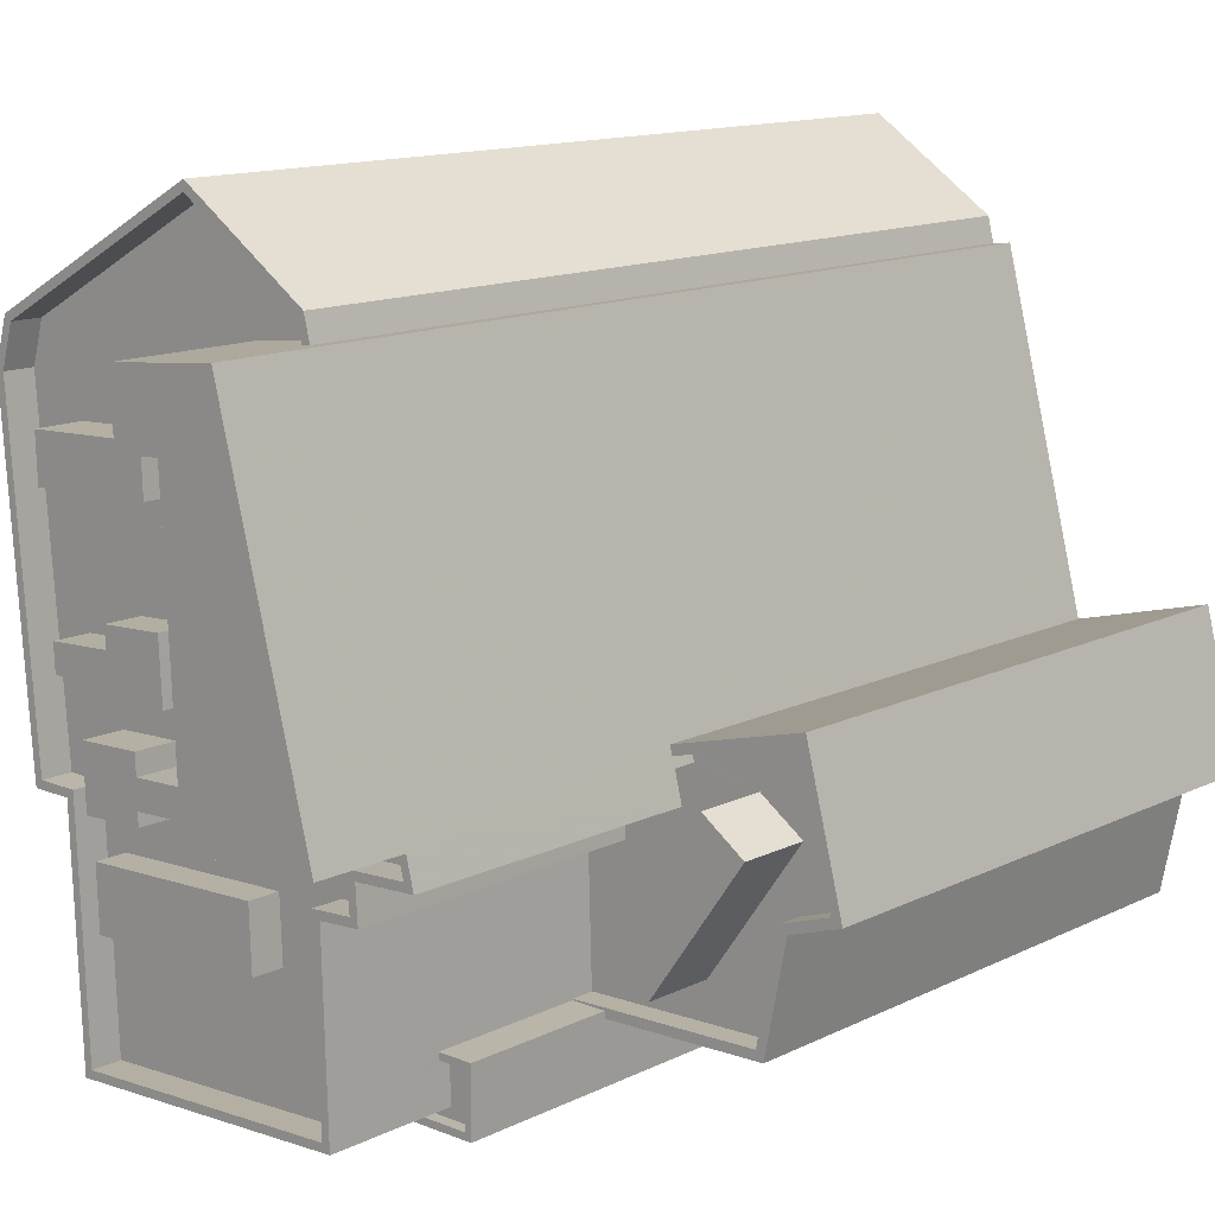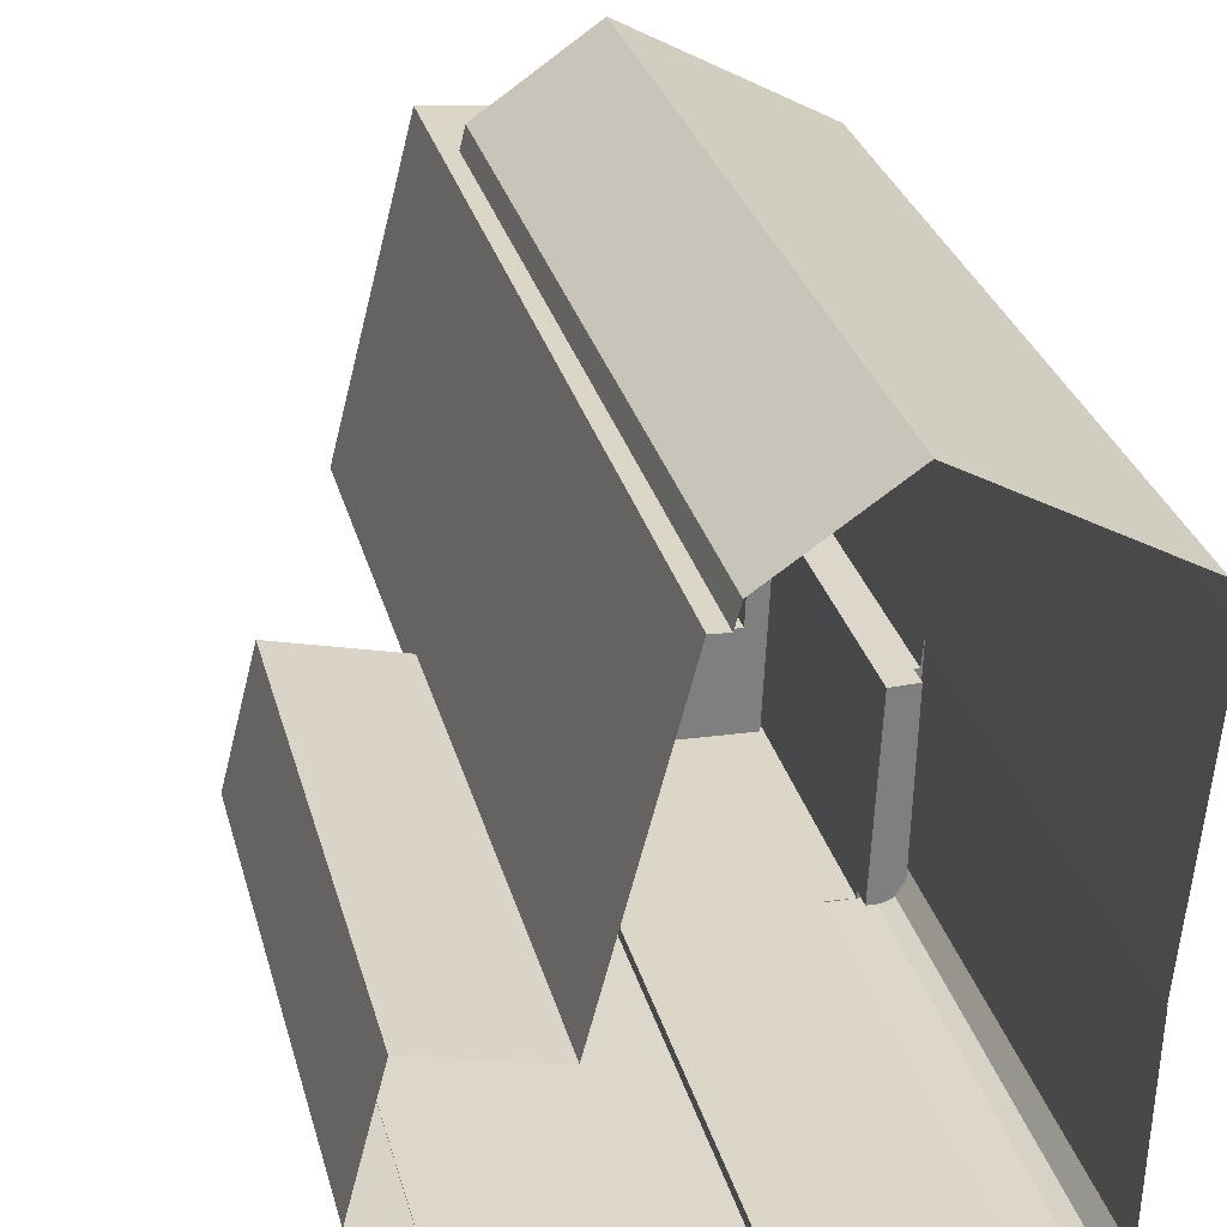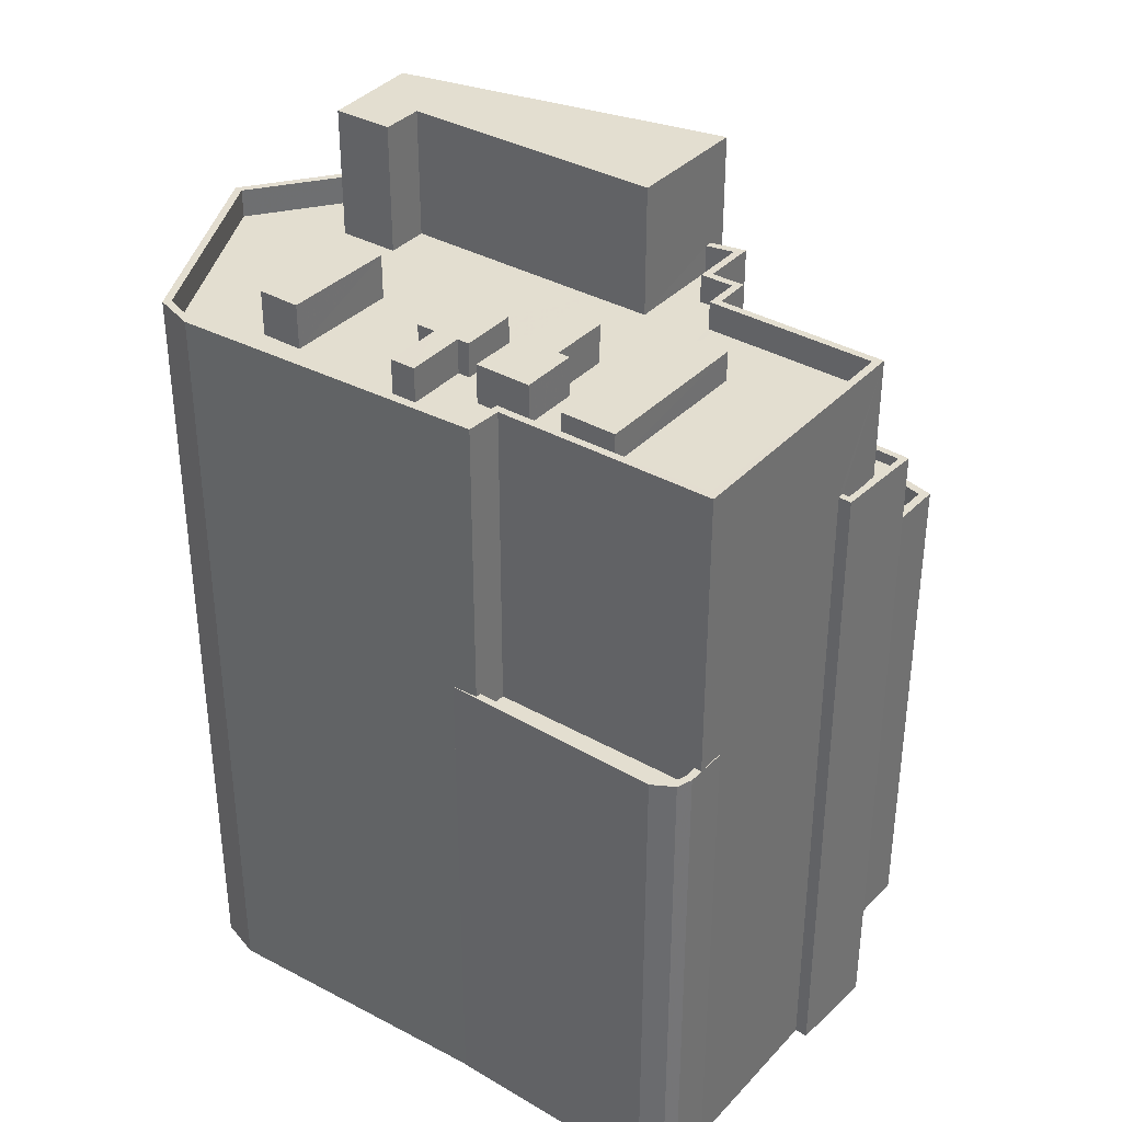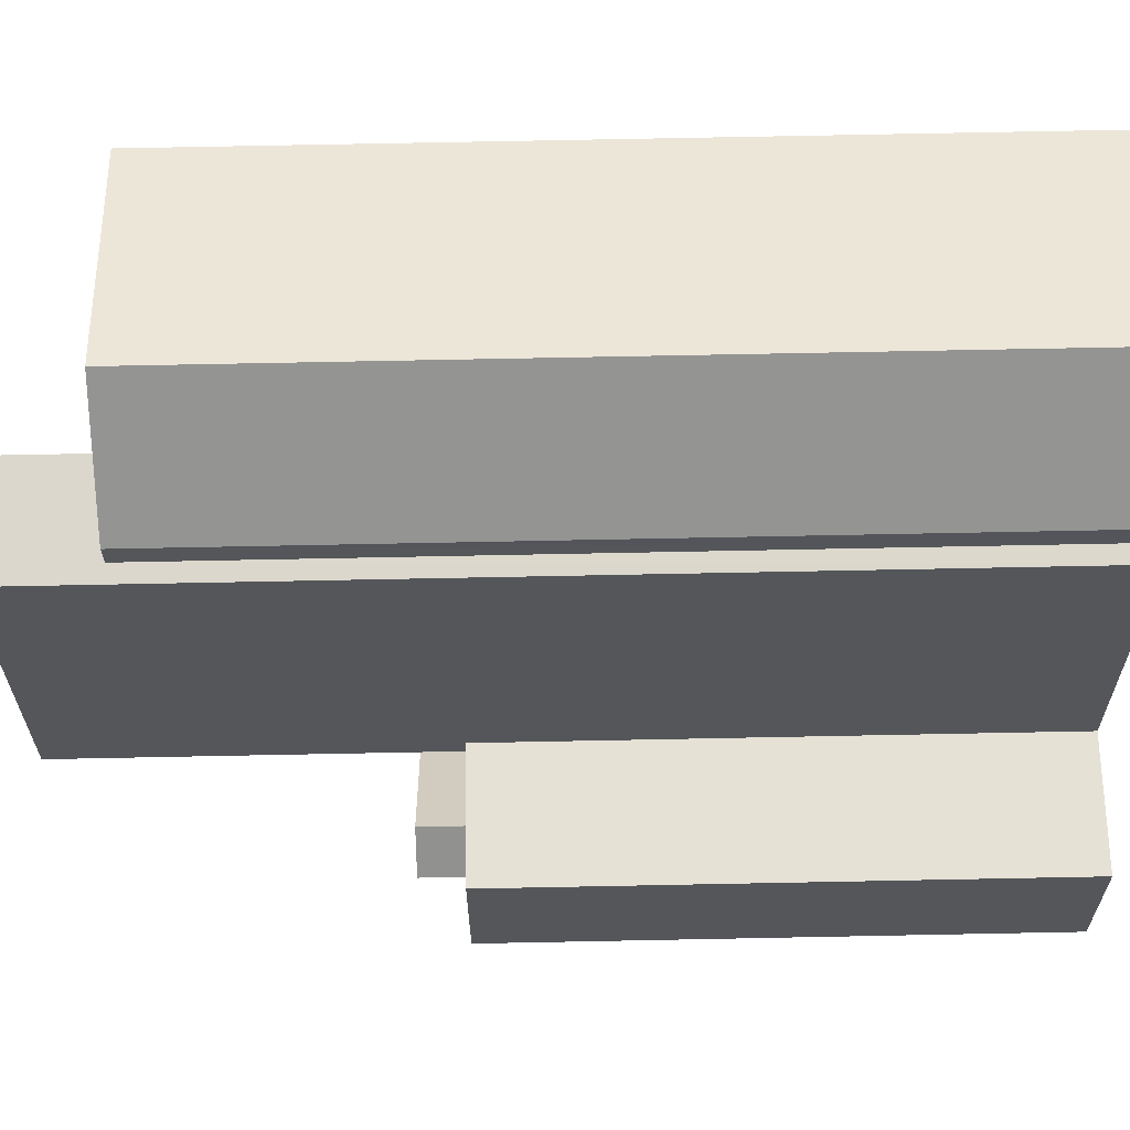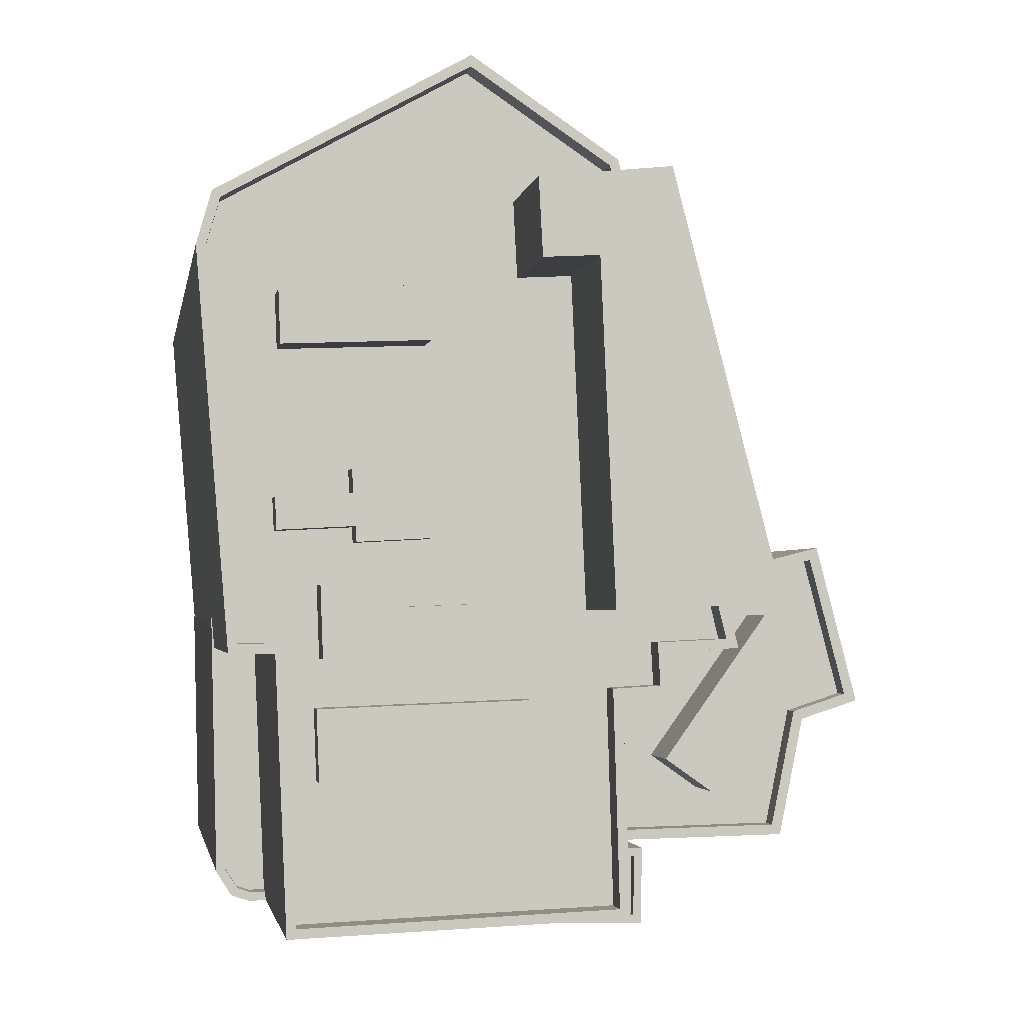
<metadata>
{"format":"obj","ext":"obj","renderer":"f3d","projection":"perspective","resolution":1024,"background":"white","views":[{"elev":13.1,"azim":41.7,"up":"+Y"},{"elev":30.4,"azim":165.5,"up":"+Y"},{"elev":35.7,"azim":-50.8,"up":"+Z"},{"elev":78.8,"azim":88.9,"up":"+Y"},{"elev":-2.0,"azim":-8.4,"up":"+Y"}]}
</metadata>
<code>
v -1.266e+04 -3.808e+04 48.01
v -1.265e+04 -3.808e+04 48.01
v -1.266e+04 -3.808e+04 48.01
v -1.265e+04 -3.808e+04 48.01
v -1.265e+04 -3.807e+04 48.01
v -1.266e+04 -3.807e+04 48.01
v -1.265e+04 -3.808e+04 49.01
v -1.265e+04 -3.808e+04 49.01
v -1.265e+04 -3.808e+04 49.01
v -1.265e+04 -3.808e+04 49.01
v -1.266e+04 -3.808e+04 49.01
v -1.266e+04 -3.808e+04 49.01
v -1.266e+04 -3.807e+04 49.01
v -1.266e+04 -3.807e+04 49.01
v -1.266e+04 -3.807e+04 49.01
v -1.266e+04 -3.808e+04 49.01
v -1.266e+04 -3.808e+04 49.01
v -1.266e+04 -3.807e+04 49.01
v -1.265e+04 -3.808e+04 49.01
v -1.265e+04 -3.808e+04 49.01
v -1.266e+04 -3.806e+04 60.81
v -1.266e+04 -3.806e+04 60.81
v -1.265e+04 -3.806e+04 60.81
v -1.265e+04 -3.806e+04 60.81
v -1.265e+04 -3.806e+04 60.81
v -1.264e+04 -3.806e+04 60.81
v -1.265e+04 -3.806e+04 60.81
v -1.264e+04 -3.806e+04 60.81
v -1.264e+04 -3.805e+04 60.81
v -1.264e+04 -3.805e+04 60.81
v -1.265e+04 -3.805e+04 60.81
v -1.264e+04 -3.805e+04 60.81
v -1.264e+04 -3.805e+04 60.81
v -1.265e+04 -3.805e+04 60.81
v -1.266e+04 -3.805e+04 60.81
v -1.265e+04 -3.805e+04 60.81
v -1.265e+04 -3.805e+04 60.81
v -1.266e+04 -3.805e+04 60.81
v -1.266e+04 -3.805e+04 60.81
v -1.265e+04 -3.805e+04 60.81
v -1.265e+04 -3.806e+04 60.81
v -1.265e+04 -3.806e+04 60.81
v -1.265e+04 -3.806e+04 60.81
v -1.265e+04 -3.806e+04 60.81
v -1.265e+04 -3.806e+04 60.81
v -1.265e+04 -3.806e+04 60.81
v -1.265e+04 -3.806e+04 60.81
v -1.265e+04 -3.806e+04 60.81
v -1.265e+04 -3.807e+04 60.81
v -1.265e+04 -3.807e+04 60.81
v -1.265e+04 -3.807e+04 60.81
v -1.264e+04 -3.807e+04 60.81
v -1.264e+04 -3.807e+04 60.81
v -1.265e+04 -3.807e+04 60.81
v -1.265e+04 -3.807e+04 60.81
v -1.264e+04 -3.807e+04 60.81
v -1.264e+04 -3.807e+04 60.81
v -1.264e+04 -3.807e+04 60.81
v -1.264e+04 -3.806e+04 60.81
v -1.265e+04 -3.807e+04 60.81
v -1.266e+04 -3.807e+04 60.81
v -1.265e+04 -3.806e+04 60.81
v -1.264e+04 -3.806e+04 60.81
v -1.265e+04 -3.806e+04 60.81
v -1.265e+04 -3.807e+04 60.81
v -1.265e+04 -3.807e+04 60.81
v -1.265e+04 -3.807e+04 60.81
v -1.264e+04 -3.808e+04 60.81
v -1.265e+04 -3.808e+04 60.81
v -1.265e+04 -3.807e+04 60.81
v -1.265e+04 -3.808e+04 62.11
v -1.264e+04 -3.808e+04 62.11
v -1.265e+04 -3.808e+04 62.11
v -1.264e+04 -3.807e+04 62.11
v -1.264e+04 -3.807e+04 62.11
v -1.264e+04 -3.807e+04 62.11
v -1.264e+04 -3.807e+04 62.11
v -1.264e+04 -3.807e+04 62.11
v -1.264e+04 -3.807e+04 62.11
v -1.264e+04 -3.808e+04 62.11
v -1.264e+04 -3.806e+04 62.11
v -1.265e+04 -3.805e+04 62.11
v -1.264e+04 -3.805e+04 62.11
v -1.265e+04 -3.805e+04 62.11
v -1.266e+04 -3.807e+04 62.11
v -1.265e+04 -3.807e+04 62.11
v -1.266e+04 -3.807e+04 62.11
v -1.266e+04 -3.805e+04 62.11
v -1.264e+04 -3.805e+04 62.11
v -1.264e+04 -3.805e+04 62.11
v -1.266e+04 -3.805e+04 62.11
v -1.266e+04 -3.805e+04 62.11
v -1.264e+04 -3.806e+04 62.11
v -1.264e+04 -3.805e+04 62.11
v -1.264e+04 -3.807e+04 62.11
v -1.266e+04 -3.805e+04 62.11
v -1.265e+04 -3.807e+04 62.11
v -1.264e+04 -3.807e+04 62.11
v -1.265e+04 -3.806e+04 62.4
v -1.265e+04 -3.806e+04 62.4
v -1.265e+04 -3.806e+04 62.4
v -1.265e+04 -3.806e+04 62.4
v -1.265e+04 -3.806e+04 62.4
v -1.265e+04 -3.806e+04 62.4
v -1.265e+04 -3.806e+04 62.4
v -1.265e+04 -3.806e+04 62.4
v -1.265e+04 -3.807e+04 62.6
v -1.265e+04 -3.806e+04 62.6
v -1.265e+04 -3.806e+04 62.6
v -1.265e+04 -3.807e+04 62.6
v -1.265e+04 -3.807e+04 62.6
v -1.265e+04 -3.807e+04 62.6
v -1.265e+04 -3.806e+04 62.6
v -1.265e+04 -3.806e+04 62.6
v -1.265e+04 -3.805e+04 62.87
v -1.265e+04 -3.806e+04 62.87
v -1.265e+04 -3.805e+04 62.87
v -1.265e+04 -3.806e+04 62.87
v -1.265e+04 -3.805e+04 66.75
v -1.265e+04 -3.805e+04 66.75
v -1.264e+04 -3.805e+04 66.75
v -1.264e+04 -3.805e+04 66.75
v -1.264e+04 -3.806e+04 66.75
v -1.264e+04 -3.806e+04 66.75
v -1.265e+04 -3.807e+04 62.16
v -1.265e+04 -3.807e+04 62.16
v -1.265e+04 -3.807e+04 62.16
v -1.265e+04 -3.807e+04 62.16
v -1.264e+04 -3.808e+04 56.55
v -1.264e+04 -3.808e+04 56.55
v -1.264e+04 -3.808e+04 56.55
v -1.264e+04 -3.807e+04 56.55
v -1.264e+04 -3.807e+04 56.55
v -1.264e+04 -3.808e+04 56.55
v -1.264e+04 -3.808e+04 57.05
v -1.264e+04 -3.808e+04 57.05
v -1.264e+04 -3.808e+04 57.05
v -1.264e+04 -3.807e+04 57.05
v -1.264e+04 -3.807e+04 57.05
v -1.264e+04 -3.807e+04 57.05
v -1.264e+04 -3.808e+04 57.05
v -1.264e+04 -3.807e+04 57.05
v -1.264e+04 -3.808e+04 57.05
v -1.264e+04 -3.808e+04 57.05
v -1.263e+04 -3.806e+04 49.43
v -1.264e+04 -3.806e+04 49.44
v -1.263e+04 -3.807e+04 49.44
v -1.264e+04 -3.807e+04 49.44
v -1.264e+04 -3.807e+04 49.44
v -1.264e+04 -3.807e+04 49.44
v -1.264e+04 -3.806e+04 49.44
v -1.264e+04 -3.806e+04 49.44
v -1.264e+04 -3.807e+04 49.44
v -1.264e+04 -3.807e+04 49.44
v -1.264e+04 -3.807e+04 49.44
v -1.264e+04 -3.807e+04 49.44
v -1.263e+04 -3.807e+04 49.43
v -1.263e+04 -3.806e+04 49.43
v -1.264e+04 -3.807e+04 49.44
v -1.263e+04 -3.807e+04 49.43
v -1.263e+04 -3.807e+04 49.44
v -1.263e+04 -3.807e+04 49.44
v -1.263e+04 -3.807e+04 50.44
v -1.263e+04 -3.807e+04 50.44
v -1.264e+04 -3.807e+04 50.44
v -1.264e+04 -3.807e+04 50.44
v -1.264e+04 -3.807e+04 50.44
v -1.264e+04 -3.807e+04 50.44
v -1.263e+04 -3.807e+04 50.44
v -1.263e+04 -3.807e+04 50.43
v -1.263e+04 -3.807e+04 50.43
v -1.263e+04 -3.806e+04 50.43
v -1.263e+04 -3.806e+04 50.43
v -1.264e+04 -3.806e+04 50.44
v -1.264e+04 -3.806e+04 50.44
v -1.263e+04 -3.807e+04 50.44
v -1.264e+04 -3.807e+04 52.44
v -1.264e+04 -3.807e+04 52.44
v -1.263e+04 -3.807e+04 52.44
v -1.263e+04 -3.807e+04 52.44
v -1.265e+04 -3.808e+04 26.26
v -1.265e+04 -3.808e+04 26.26
v -1.265e+04 -3.808e+04 26.26
v -1.266e+04 -3.808e+04 26.26
v -1.266e+04 -3.808e+04 26.26
v -1.266e+04 -3.807e+04 26.26
v -1.266e+04 -3.807e+04 26.26
v -1.266e+04 -3.805e+04 26.26
v -1.266e+04 -3.805e+04 26.26
v -1.265e+04 -3.805e+04 26.26
v -1.264e+04 -3.805e+04 26.26
v -1.264e+04 -3.805e+04 26.26
v -1.264e+04 -3.808e+04 26.26
v -1.264e+04 -3.805e+04 26.26
v -1.264e+04 -3.806e+04 26.26
v -1.264e+04 -3.808e+04 26.26
v -1.264e+04 -3.808e+04 26.26
v -1.264e+04 -3.807e+04 26.26
v -1.263e+04 -3.806e+04 26.26
v -1.263e+04 -3.807e+04 26.26
v -1.263e+04 -3.807e+04 26.26
v -1.263e+04 -3.807e+04 26.26
f 20 2 19
f 20 4 2
f 19 2 1
f 12 19 1
f 12 1 3
f 17 12 3
f 18 17 3
f 6 18 3
f 9 8 181
f 182 9 181
f 8 183 181
f 8 10 183
f 10 11 184
f 183 10 184
f 11 185 184
f 11 16 185
f 185 15 186
f 185 16 15
f 14 186 15
f 14 187 186
f 13 85 14
f 187 14 188
f 188 14 88
f 14 85 88
f 91 189 188
f 88 91 188
f 84 190 189
f 91 84 189
f 83 191 190
f 84 83 190
f 192 191 83
f 90 192 83
f 72 71 136
f 72 135 131
f 71 7 9
f 131 135 129
f 193 9 182
f 136 9 193
f 72 136 135
f 71 9 136
f 5 20 86
f 86 20 71
f 5 4 20
f 71 20 7
f 6 5 18
f 13 18 85
f 85 18 86
f 18 5 86
f 81 77 153
f 152 81 153
f 77 75 156
f 153 77 156
f 75 74 155
f 156 75 155
f 74 79 154
f 155 74 154
f 72 131 142
f 72 139 79
f 139 154 79
f 168 148 154
f 139 166 168
f 142 131 132
f 72 142 139
f 139 168 154
f 80 68 69
f 73 80 69
f 60 97 55
f 55 73 69
f 55 97 73
f 97 60 61
f 87 97 61
f 38 96 39
f 39 96 21
f 22 21 87
f 21 96 87
f 22 87 61
f 92 38 35
f 92 96 38
f 82 35 40
f 82 92 35
f 89 40 33
f 89 82 40
f 93 58 78
f 93 59 58
f 94 89 33
f 32 94 33
f 78 58 57
f 95 78 57
f 95 57 56
f 76 95 56
f 76 56 53
f 98 76 53
f 68 80 52
f 52 98 53
f 52 80 98
f 27 104 41
f 27 105 104
f 104 100 42
f 41 104 42
f 42 99 44
f 42 100 99
f 44 101 47
f 44 99 101
f 47 102 46
f 47 101 102
f 46 103 43
f 46 102 103
f 103 106 24
f 43 103 24
f 106 105 27
f 24 106 27
f 113 109 64
f 25 113 64
f 64 108 62
f 64 109 108
f 108 107 65
f 62 108 65
f 107 110 66
f 65 107 66
f 110 49 66
f 110 111 49
f 111 112 54
f 49 111 54
f 54 112 114
f 23 54 114
f 23 113 25
f 23 114 113
f 45 117 116
f 45 37 117
f 48 45 116
f 118 48 116
f 115 48 118
f 115 36 48
f 117 36 115
f 117 37 36
f 192 90 194
f 194 90 122
f 122 94 119
f 94 32 34
f 94 34 119
f 122 90 94
f 195 194 174
f 194 122 174
f 146 175 151
f 151 175 123
f 174 122 123
f 175 174 123
f 121 120 31
f 30 121 31
f 31 119 34
f 31 120 119
f 152 151 81
f 151 123 81
f 59 93 63
f 63 93 124
f 93 123 124
f 81 123 93
f 28 26 124
f 29 28 121
f 26 63 124
f 30 29 121
f 121 28 124
f 127 126 67
f 51 127 67
f 126 128 70
f 67 126 70
f 70 125 50
f 70 128 125
f 50 127 51
f 50 125 127
f 136 196 141
f 136 193 196
f 197 165 143
f 143 165 138
f 197 198 165
f 138 165 167
f 143 196 197
f 143 141 196
f 138 166 139
f 138 167 166
f 135 137 130
f 129 135 130
f 132 133 140
f 142 132 140
f 140 133 134
f 144 140 134
f 130 144 134
f 130 137 144
f 195 173 199
f 195 174 173
f 173 200 199
f 173 170 200
f 170 201 200
f 170 169 201
f 169 202 201
f 169 163 202
f 198 202 163
f 165 198 163
f 158 172 145
f 172 175 145
f 175 146 145
f 172 158 160
f 171 172 160
f 171 160 162
f 176 171 162
f 176 162 161
f 164 176 161
f 161 149 164
f 164 149 168
f 149 148 168
f 147 180 179
f 157 147 179
f 159 157 179
f 178 159 179
f 150 159 178
f 177 150 178
f 180 147 150
f 177 180 150
f 1 2 3
f 2 4 3
f 3 5 6
f 3 4 5
f 7 8 9
f 10 8 7
f 11 10 12
f 13 14 15
f 11 12 16
f 17 18 13
f 16 13 15
f 19 7 20
f 16 12 17
f 12 10 19
f 19 10 7
f 16 17 13
f 21 22 23
f 24 25 26
f 23 25 27
f 24 26 28
f 27 25 24
f 21 23 27
f 29 30 31
f 32 33 34
f 35 36 37
f 37 29 31
f 38 39 36
f 34 33 40
f 37 31 34
f 35 37 40
f 38 36 35
f 37 34 40
f 41 42 27
f 42 21 27
f 24 28 43
f 21 44 39
f 43 28 29
f 45 29 37
f 44 21 42
f 46 44 47
f 46 43 45
f 39 48 36
f 48 46 45
f 48 39 44
f 45 43 29
f 48 44 46
f 49 50 51
f 51 52 53
f 50 54 55
f 56 57 53
f 58 59 57
f 54 60 55
f 60 22 61
f 62 26 25
f 63 26 62
f 57 59 63
f 23 22 60
f 64 62 25
f 23 60 54
f 49 54 50
f 65 66 49
f 63 62 65
f 65 49 51
f 53 63 51
f 57 63 53
f 51 63 65
f 52 67 68
f 68 67 69
f 69 70 55
f 67 52 51
f 55 70 50
f 67 70 69
f 71 72 73
f 74 75 76
f 77 78 75
f 74 76 79
f 80 72 79
f 77 81 78
f 82 83 84
f 85 86 87
f 71 73 86
f 85 87 88
f 89 90 83
f 91 82 84
f 88 92 91
f 78 81 93
f 94 90 89
f 78 95 75
f 88 96 92
f 87 96 88
f 87 86 97
f 73 97 86
f 76 75 95
f 79 76 98
f 92 82 91
f 98 80 79
f 73 72 80
f 89 83 82
f 99 100 101
f 102 101 103
f 104 105 106
f 101 100 104
f 101 106 103
f 101 104 106
f 107 108 109
f 107 109 110
f 111 110 112
f 109 113 114
f 112 109 114
f 112 110 109
f 115 116 117
f 115 118 116
f 119 120 121
f 119 121 122
f 121 123 122
f 121 124 123
f 125 126 127
f 125 128 126
f 129 130 131
f 132 131 133
f 133 131 134
f 131 130 134
f 135 136 137
f 138 139 140
f 136 141 137
f 139 142 140
f 138 140 143
f 137 141 143
f 144 137 143
f 140 144 143
f 145 146 147
f 148 149 150
f 151 152 153
f 146 151 147
f 147 153 150
f 154 148 150
f 155 153 156
f 154 150 155
f 151 153 147
f 150 153 155
f 157 145 147
f 145 157 158
f 150 149 159
f 160 158 157
f 149 161 159
f 159 162 157
f 162 160 157
f 161 162 159
f 163 164 165
f 166 167 168
f 165 164 167
f 169 170 171
f 164 163 169
f 172 170 173
f 174 172 173
f 175 172 174
f 164 169 176
f 167 164 168
f 171 170 172
f 176 169 171
f 177 178 179
f 180 177 179

</code>
